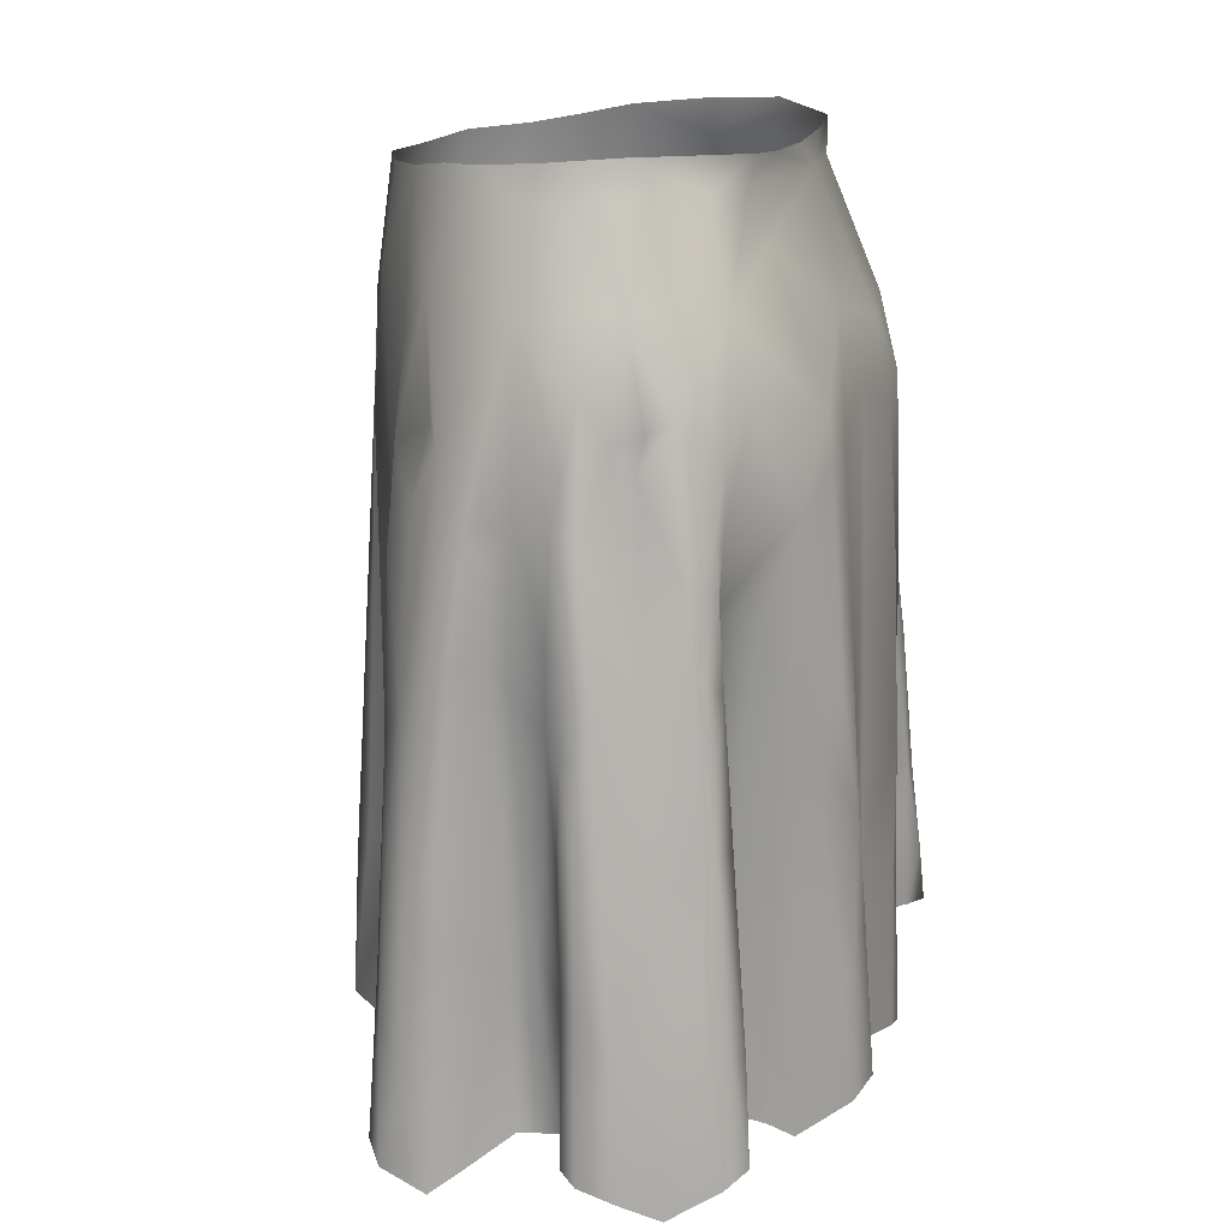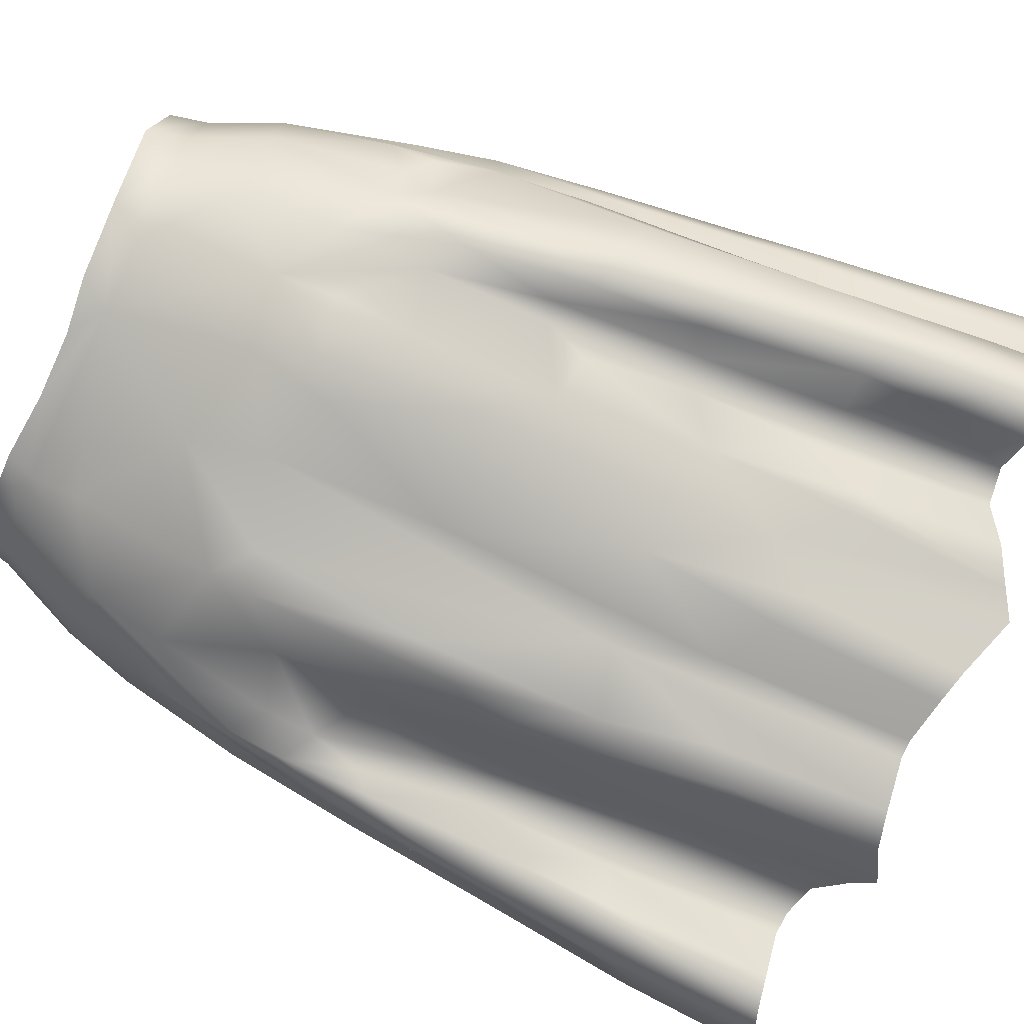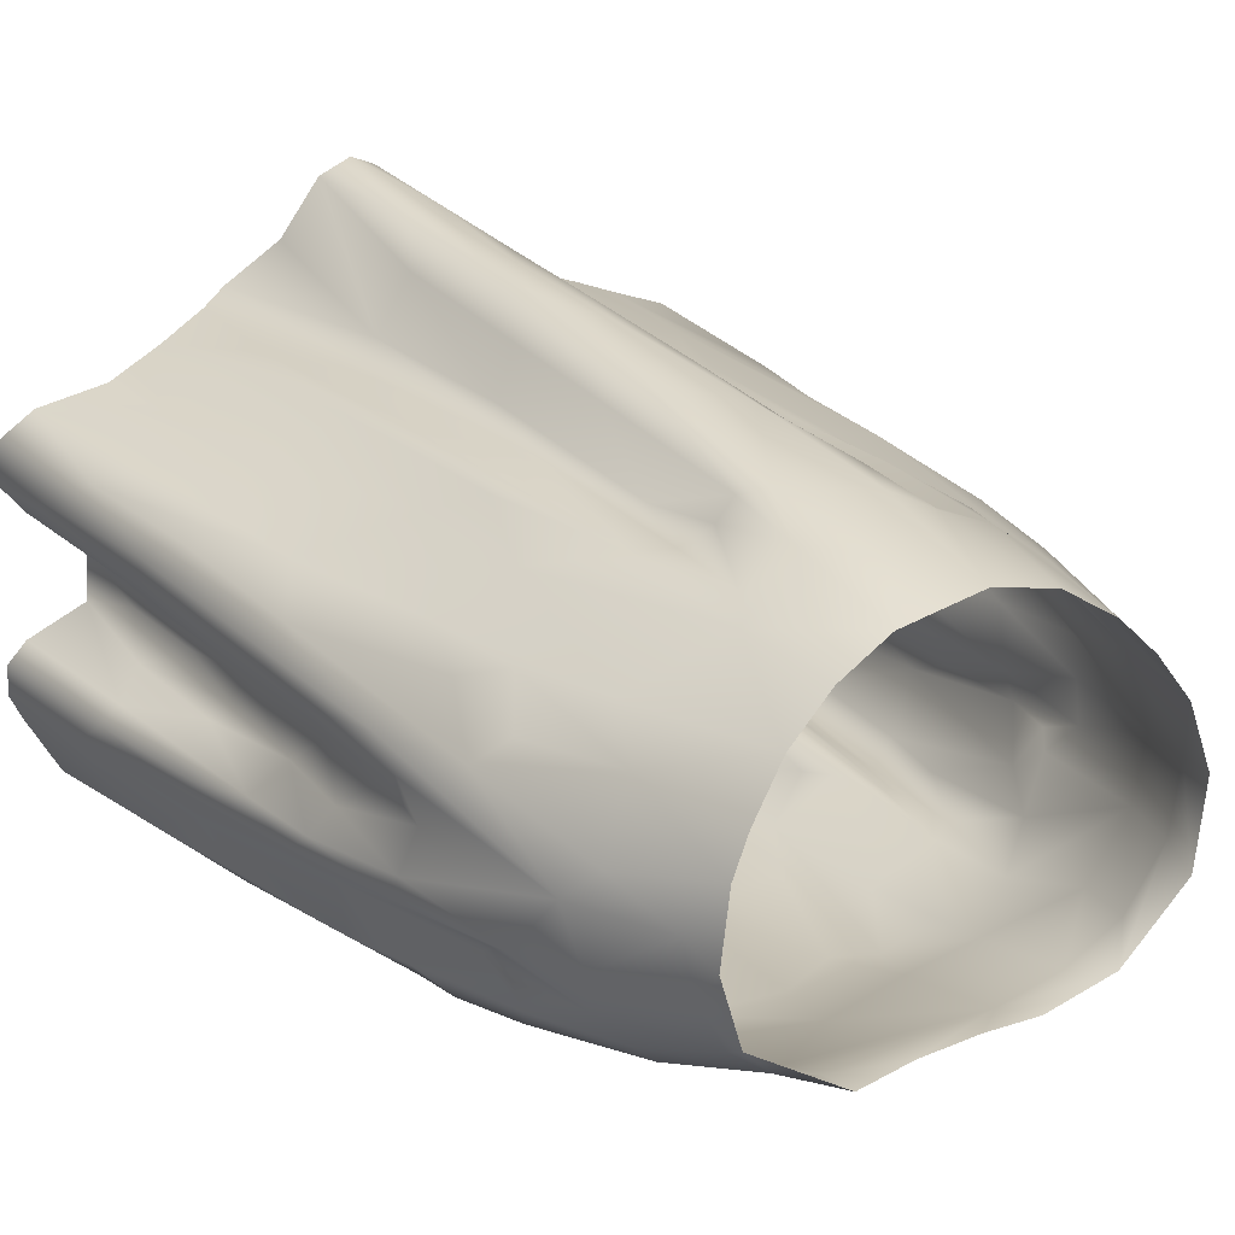
<metadata>
{"format":"obj","ext":"obj","renderer":"f3d","projection":"perspective","resolution":1024,"background":"white","views":[{"elev":18.8,"azim":109.7,"up":"+Y"},{"elev":-79.7,"azim":-113.0,"up":"+Z"},{"elev":26.1,"azim":145.9,"up":"+Z"}]}
</metadata>
<code>
o skirt_8_panels_8JYPU33V35_sim
v 9.651 -66.92 -11.4
v 7.952 -58.03 -13.52
v 10.57 -65.88 -9.935
v 7.081 -65.34 -14.27
v -4.599 -65.52 -14.09
v -2.624 -65 -14.19
v 6.245 -47.25 -13.89
v 7.047 -55.77 -14.08
v 0.4427 -64.59 -13.17
v 1.612 -64.54 -13.28
v 4.547 -64.73 -14.8
v 9.518 -41.27 -11.82
v 7.829 -38.56 -13.04
v 6.205 -35.35 -13.09
v 7.701 -25.42 -12.16
v 5.191 -24.76 -12.13
v 7.588 -22.71 -11.78
v 7.285 -13.55 -8.018
v 7.358 -10.46 -6.837
v -8.189 -67.27 -12.1
v -7.483 -52.38 -12.04
v -4.245 -34.43 -12.99
v -7.274 -33.11 -11.98
v -6.92 -23.65 -12.07
v -4.599 -25.18 -12.28
v 2.619 -9.257 -7.094
v 6.668 -8.804 -7.117
v -1.606 -9.377 -7.254
v -5.563 -20.1 -11.04
v -0.2003 -23.07 -11.65
v -3.802 -11.05 -7.522
v -5.15 -9.064 -7.361
v 5.062 -53.96 -14.12
v 0.9655 -18.27 -10.41
v -3.018 -54.29 -13.78
v -3.959 -45.36 -13.52
v -5.113 -55.72 -13.52
v 0.4972 -52.24 -12.69
v 2.161 -46.25 -12.52
v -0.3675 -34.51 -12.08
v -9.974 -66.24 -11.77
v -10.45 -55.91 -11.69
v -12.12 -65.15 -10.82
v -14.21 -55.99 -8.009
v -18.55 -64.07 -11.08
v -21.85 -59.57 -10.3
v -16.05 -63.88 -8.012
v -10.36 -23.37 -10.88
v -8.303 -11.15 -6.95
v -21.83 -64.92 -11.61
v -22.77 -66.46 -9.229
v -22.67 -60.27 -6.803
v -21.78 -49.8 -7.024
v -20.26 -47.02 -9.566
v -20.88 -38.67 -5.413
v -16.97 -43.74 -10.05
v -17.59 -25.99 -5.048
v -16.68 -36.84 -9.858
v -18.18 -24.26 -3.533
v -9.987 -9.021 -6.511
v -11.99 -11.04 -5.063
v -16.77 -15.91 -2.578
v -16.79 -23.99 -7.037
v -14.68 -11.12 -1.538
v -14.16 -8.716 -2.271
v -19.91 -60.36 -11.66
v -11.67 -56.13 -11.04
v -15.63 -53.77 -8.205
v -15.19 -44.78 -8.518
v -18.01 -57.97 -10.74
v -13.05 -53.04 -8.787
v -12.54 -38.2 -9.395
v -13.15 -45.02 -8.686
v -13.71 -27.58 -9.197
v -10.01 -37.48 -11.86
v -10.12 -28.57 -11.47
v -15.86 -29.21 -9.455
v -18.02 -33.22 -8.861
v -13.77 -15.76 -6.351
v -10.03 -19.48 -10.03
v -13.87 -21.95 -8.822
v -20.33 -54.73 -10.81
v -13.75 -64.19 -7.989
v -15.21 -61.51 -7.746
v -13.61 -35.39 -8.775
v -14.86 -35.08 -8.889
v -10.68 -46.98 -11.67
v -18.16 -53.55 -10.94
v -18.99 -38.03 -9.027
v -18.41 -44.23 -10.32
v -22.98 -65.58 -7.195
v -20.01 -64.41 -2.908
v -18.82 -64.33 -1.105
v -22.07 -64.91 -5.09
v -19.38 -54.42 -1.897
v -21.06 -64.85 2.153
v -19.05 -64.43 0.4628
v -23.73 -57.16 5.694
v -23.09 -51.18 5.642
v -19.16 -22.76 -1.595
v -19.34 -25.71 -3.041
v -23.52 -65.6 3.352
v -24.81 -66.49 4.983
v -24.43 -67.56 6.467
v -22.68 -55.8 7.389
v -22.29 -44.76 6.029
v -18.62 -37.12 8.506
v -20.64 -36.72 6.841
v -21.37 -36.24 5.406
v -18.6 -23.28 6.266
v -16.91 -27.95 8.426
v -17.56 -23.88 6.923
v -13.83 -9.537 7.196
v -17.13 -17.65 5.776
v -15.21 -9.172 2.942
v -21.87 -53.55 -4.834
v -19.78 -56.48 1.728
v -19.37 -40.47 1.409
v -19.32 -35.41 -1.257
v -18.79 -22.82 1.323
v -20.26 -29.24 -3.22
v -19.46 -23.98 3.307
v -15.69 -11.51 2.679
v -18.87 -56.19 -0.1551
v -22.14 -46.61 4.123
v -19.55 -29.35 -1.148
v -21.2 -37.48 3.928
v -20.78 -35.28 -3.779
v -21.33 -45.04 -4.105
v -15.81 -22.97 8.922
v -20.52 -29.17 4.538
v -17.61 -16.01 1.503
v -20.01 -44.87 2.326
v -23.03 -56.95 3.688
v -19.78 -30.36 2.572
v -19.06 -44.6 -0.9442
v -22.39 -66.6 8.266
v -18.24 -65.93 10.11
v -12.63 -66.5 12.37
v -7.152 -53.01 14.09
v -15.46 -66.01 11.32
v -15.97 -28.02 10.51
v -15.34 -22.1 10.06
v -11.86 -10.05 10.07
v -9.343 -67.63 13.41
v -6.29 -69.34 14.86
v -6.485 -60.02 14.44
v -5.853 -40.44 14.43
v -8.672 -35.11 14.51
v -5.422 -27.96 14.71
v -6.561 -25.17 14.4
v -11.46 -35.11 12.88
v -9.517 -10.39 12.47
v -8.19 -18.19 14.77
v -4.349 -17.72 16.64
v -5.636 -10.37 15.1
v -8.991 -27.49 14.55
v -14.79 -54.26 12.01
v -13.17 -19.01 10.95
v -9.025 -20.81 14.45
v -18.93 -46.99 9.387
v -11.3 -45.51 13.18
v -15.23 -35.92 11.61
v -11.4 -27.41 12.41
v -9.024 -44.22 14.11
v -5.134 -56.99 15.71
v -1.907 -66.51 21.16
v -3.577 -67.21 18.85
v 1.816 -66.39 21.12
v 6.893 -51.47 14.69
v -1.353 -58.66 21.13
v -4.794 -41.31 15.56
v -4.586 -26.43 15.51
v -3.201 -36.24 18.48
v 3.991 -67.37 17.45
v 6.867 -69.14 14.67
v 5.023 -54.62 15.63
v 5.984 -35.85 14.91
v 4.708 -42.73 15.74
v 1.348 -47.28 20.16
v 4.905 -28.63 15.31
v 4.274 -10.24 15.73
v -1.531 -10.63 16.16
v 4.42 -23.71 15.91
v 3.686 -23.17 17.45
v 4.095 -18.02 16.96
v -2.726 -19.83 17.35
v 6.198 -24.33 14.87
v -1.164 -40.64 19.81
v 2.982 -54.31 19.19
v 1.168 -57.43 20.95
v -2.6 -45.45 19.46
v -2.229 -29.4 18.6
v -3.911 -22.97 17.31
v 2.394 -22.04 17.88
v -4.015 -29.55 17.37
v -3.818 -44.41 17.91
v -0.2605 -66.28 21.95
v 1.149 -14.41 16.84
v -2.736 -52.79 19.75
v 1.499 -33.93 19.16
v 3.342 -35.43 18.14
v 3.162 -43.47 18.55
v -0.6209 -49.23 20.53
v 8.832 -67.95 14.09
v 9.605 -59.09 14.39
v 12.41 -66.41 13.15
v 20.79 -65.43 11.41
v 16.2 -65.5 11.93
v 8.781 -24.41 15.25
v 7.249 -17.88 15.41
v 8.485 -16.11 14.63
v 22.84 -65.9 9.883
v 22.86 -67.15 6.863
v 22.79 -60.23 8.043
v 21.56 -56.76 10.15
v 21.95 -50.7 8.356
v 20.65 -47.91 9.822
v 14.66 -51.56 11.85
v 20.01 -38.33 9.035
v 16.72 -27.7 9.641
v 7.603 -10.19 13.99
v 16.44 -22.87 8.404
v 14.58 -15.86 9.253
v 13.32 -19.01 11.21
v 12.83 -9.227 8.791
v 15.31 -24.44 11.05
v 18.01 -41.09 10.92
v 11.96 -38.42 12.99
v 10.41 -48.49 14.4
v 9.939 -35.09 14.66
v 11.46 -30.35 12.92
v 16.16 -30.41 11.3
v 19.27 -55.18 11.25
v 9.034 -44.96 14.98
v 8.449 -34.78 15.26
v 10.51 -9.85 11.62
v 21.64 -65.93 5.147
v 18.67 -59.08 1.144
v 19.35 -63.75 -0.137
v 23.24 -63.68 -1.513
v 20.82 -47.89 -6.359
v 21.48 -45.93 6.325
v 21.09 -40.48 7.62
v 20.01 -29.63 6.715
v 18.52 -23.61 7.201
v 24.42 -63.93 -2.862
v 24.26 -64.62 -5.161
v 22.98 -65.94 -7.592
v 22.51 -57.04 -7.004
v 23.62 -56.49 -4.667
v 22.4 -46.12 -3.657
v 19.18 -35.84 -4.771
v 19.47 -39.56 0.5535
v 17.36 -24.54 -3.909
v 17.85 -22.98 -2.545
v 14.83 -8.591 2.368
v 14.66 -10.4 -0.3669
v 15.29 -10.87 3.329
v 18.64 -20.22 -1.127
v 16.65 -16.33 -3.084
v 13.07 -10.29 -3.31
v 17.32 -15.65 -0.389
v 13.71 -8.252 -1.921
v 13.91 -9.067 6.503
v 17.18 -22.32 -4.324
v 19.47 -35.36 3.868
v 19.19 -46.74 0.8334
v 19.51 -29.85 4.024
v 19.8 -34.3 0.4575
v 17.84 -16.98 3.064
v 18.83 -64.44 2.805
v 16.65 -15 5.125
v 20.15 -55.6 -0.4791
v 23.54 -53.75 -2.48
v 22.53 -44.47 -2.055
v 20.69 -35.44 5.772
v 20.28 -27.36 -0.05172
v 21.36 -36.67 -2.79
v 20.3 -28.08 -1.698
v 19.92 -27.84 5.134
v 21.54 -51.81 5.834
v 21.34 -34.56 -0.9048
v 22.48 -53.25 -1.31
v 20.16 -47.32 -0.3001
v 19.25 -53.82 3.421
v 19.24 -44.29 3.303
v 19.18 -27.22 2.448
v 18.83 -51.63 1.656
v 21.76 -39.98 -1.047
v 19.82 -63.54 -11.62
v 12.6 -64.33 -7.336
v 14.68 -63.72 -7.001
v 20.31 -45.4 -8.423
v 21.56 -64.15 -10.66
v 15.97 -63.45 -7.78
v 18.71 -39.89 -9.097
v 14.54 -15.49 -5.425
v 12.58 -57.86 -7.586
v 11.14 -49.47 -10.11
v 10.92 -38.27 -10.86
v 12.56 -47.99 -8.207
v 10.4 -10.44 -5.572
v 16.92 -21.59 -5.847
v 18.44 -29.91 -6.891
v 17.66 -52.82 -10.1
v 14.56 -53.33 -7.249
v 18.86 -57.36 -11.03
v 17.44 -45.16 -9.646
v 15.95 -51.31 -7.86
v 17.26 -30.97 -8.583
v 17.04 -27.72 -8.284
v 13.25 -21.38 -8.815
v 10.64 -28.02 -11.14
v 19.03 -34.99 -7.803
v 15.38 -32.23 -7.836
v 12.58 -16.6 -7.577
v 17.81 -63.29 -10.72
v 21.21 -53.45 -9.17
v 20.3 -56.08 -10.48
v 19.56 -45.24 -9.407
v 12.24 -34.09 -9.417
v 15.46 -23.83 -8.319
v 15.05 -29 -8.077
v 14.07 -46.72 -7.408
v 15.56 -43.37 -7.734
v 17.27 -36.41 -8.968
v 16.25 -35.57 -8.043
v 14.1 -39.22 -7.691
f 16 15 14
f 26 27 19
f 28 31 32
f 39 14 7
f 39 7 33
f 30 29 34
f 28 26 31
f 34 31 18
f 17 16 34
f 15 13 14
f 31 26 19
f 17 15 16
f 20 21 37
f 7 14 13
f 25 29 30
f 25 23 24
f 22 23 25
f 8 12 2
f 5 37 35
f 6 5 35
f 11 33 8
f 1 4 2
f 11 39 33
f 37 21 36
f 40 39 38
f 13 12 7
f 7 8 33
f 40 38 36
f 2 4 8
f 10 38 39
f 39 16 14
f 21 23 22
f 34 16 30
f 30 39 40
f 25 40 22
f 5 20 37
f 39 11 10
f 6 38 9
f 24 29 25
f 18 31 19
f 18 17 34
f 8 7 12
f 22 36 21
f 38 10 9
f 31 34 29
f 30 40 25
f 40 36 22
f 36 35 37
f 4 11 8
f 35 36 38
f 39 30 16
f 38 6 35
f 52 50 51
f 57 78 89
f 60 32 31
f 61 64 60
f 60 49 61
f 62 64 61
f 60 64 65
f 62 63 59
f 50 66 45
f 80 29 24
f 21 20 41
f 72 73 85
f 46 52 53
f 49 79 61
f 74 80 48
f 43 83 67
f 74 85 86
f 80 24 48
f 89 78 58
f 62 79 81
f 53 55 54
f 76 48 24
f 45 70 47
f 21 75 23
f 31 29 80
f 82 46 54
f 83 47 84
f 54 55 89
f 76 24 75
f 63 62 81
f 78 57 63
f 54 89 90
f 41 42 21
f 54 46 53
f 79 62 61
f 67 83 71
f 46 82 66
f 66 88 70
f 75 72 85
f 24 23 75
f 79 80 81
f 83 44 71
f 85 73 69
f 68 69 73
f 63 57 59
f 41 67 42
f 74 81 80
f 87 72 75
f 80 79 49
f 46 50 52
f 31 49 60
f 69 56 86
f 90 58 56
f 88 90 56
f 88 82 90
f 69 88 56
f 58 90 89
f 77 78 63
f 77 63 81
f 85 74 76
f 68 70 88
f 45 66 70
f 87 67 71
f 66 50 46
f 57 89 55
f 83 84 44
f 84 47 68
f 68 47 70
f 66 82 88
f 31 80 49
f 87 75 21
f 67 41 43
f 75 85 76
f 77 58 78
f 77 86 58
f 58 86 56
f 73 72 87
f 74 86 77
f 88 69 68
f 71 44 73
f 73 44 68
f 68 44 84
f 54 90 82
f 76 74 48
f 21 42 87
f 67 87 42
f 73 87 71
f 69 86 85
f 74 77 81
f 51 91 52
f 105 103 104
f 98 103 105
f 105 99 98
f 113 114 143
f 55 53 129
f 57 121 101
f 118 119 136
f 110 108 111
f 122 110 114
f 135 126 118
f 117 134 125
f 106 108 109
f 128 129 119
f 132 62 100
f 107 111 108
f 98 99 134
f 121 57 55
f 123 115 65
f 91 94 52
f 64 62 132
f 123 113 115
f 114 110 130
f 96 117 97
f 116 53 52
f 101 121 100
f 112 110 111
f 59 100 62
f 128 121 55
f 99 105 106
f 106 105 108
f 135 131 122
f 109 127 106
f 127 125 106
f 117 118 136
f 109 108 110
f 135 127 131
f 52 94 116
f 136 124 117
f 118 127 135
f 101 59 57
f 120 132 100
f 132 114 123
f 103 134 102
f 122 114 132
f 103 98 134
f 126 119 118
f 126 120 100
f 120 135 122
f 119 126 128
f 116 92 95
f 125 133 117
f 136 95 124
f 109 110 131
f 129 136 119
f 127 133 125
f 132 123 64
f 94 92 116
f 112 130 110
f 65 64 123
f 93 97 124
f 124 97 117
f 126 100 121
f 53 116 129
f 102 117 96
f 134 117 102
f 99 106 125
f 128 126 121
f 133 127 118
f 113 123 114
f 120 122 132
f 117 133 118
f 122 131 110
f 100 59 101
f 126 135 120
f 93 95 92
f 93 124 95
f 99 125 134
f 129 116 95
f 136 129 95
f 127 109 131
f 129 128 55
f 104 137 105
f 158 141 139
f 107 108 105
f 130 143 114
f 159 154 153
f 153 154 156
f 140 147 148
f 161 105 138
f 163 159 142
f 149 162 165
f 113 143 144
f 154 155 156
f 138 141 158
f 161 107 105
f 111 130 112
f 145 146 147
f 105 137 138
f 107 142 111
f 159 152 164
f 147 140 145
f 157 149 151
f 150 151 148
f 149 148 151
f 140 148 165
f 157 151 154
f 130 111 142
f 153 144 159
f 152 149 164
f 152 159 163
f 159 143 142
f 142 143 130
f 159 164 154
f 152 163 158
f 165 158 140
f 158 165 162
f 160 164 157
f 138 158 161
f 160 154 164
f 158 139 145
f 143 159 144
f 165 148 149
f 142 107 161
f 154 160 157
f 163 142 161
f 149 152 162
f 164 149 157
f 162 152 158
f 163 161 158
f 158 145 140
f 146 166 147
f 151 150 173
f 155 154 151
f 170 178 177
f 173 194 155
f 179 202 203
f 197 172 166
f 147 166 148
f 184 211 186
f 172 150 148
f 173 172 196
f 194 173 196
f 146 168 166
f 177 179 190
f 185 181 184
f 176 170 177
f 203 190 179
f 201 195 193
f 181 179 178
f 177 175 176
f 174 196 197
f 187 193 195
f 168 200 166
f 179 177 178
f 182 183 199
f 180 189 204
f 200 204 192
f 155 194 187
f 194 193 187
f 185 184 186
f 189 192 204
f 173 155 151
f 201 180 202
f 203 202 180
f 199 186 182
f 192 197 200
f 185 186 195
f 187 195 199
f 190 203 180
f 189 180 201
f 166 172 148
f 192 174 197
f 155 183 156
f 187 183 155
f 201 193 189
f 185 201 202
f 196 174 193
f 179 181 202
f 185 195 201
f 196 172 197
f 197 166 200
f 171 204 200
f 193 174 189
f 187 199 183
f 172 173 150
f 167 198 171
f 198 169 191
f 168 167 171
f 200 168 171
f 169 175 177
f 177 190 169
f 181 185 202
f 196 193 194
f 174 192 189
f 191 169 190
f 190 180 191
f 186 199 195
f 191 180 171
f 171 180 204
f 191 171 198
f 170 205 206
f 170 176 205
f 205 207 206
f 188 211 184
f 182 186 212
f 215 217 216
f 223 221 246
f 182 212 222
f 223 224 227
f 212 186 211
f 232 210 231
f 234 216 228
f 210 236 231
f 235 236 178
f 178 236 210
f 184 181 188
f 220 228 218
f 178 188 181
f 215 216 213
f 233 221 227
f 214 215 213
f 236 235 231
f 219 209 208
f 224 226 237
f 225 227 224
f 225 212 232
f 206 230 235
f 210 232 212
f 216 217 218
f 231 229 232
f 246 221 220
f 233 220 221
f 220 218 217
f 208 216 234
f 230 206 207
f 225 233 227
f 229 233 232
f 188 178 210
f 212 225 237
f 219 228 229
f 219 208 234
f 188 210 211
f 237 225 224
f 212 237 222
f 219 230 207
f 232 233 225
f 233 228 220
f 216 218 228
f 178 170 235
f 212 211 210
f 221 223 227
f 208 213 216
f 206 235 170
f 219 207 209
f 231 235 230
f 229 231 230
f 229 228 233
f 230 219 229
f 234 228 219
f 239 272 240
f 220 217 244
f 223 246 224
f 248 249 250
f 258 261 262
f 257 258 264
f 215 282 217
f 256 266 261
f 271 246 245
f 283 270 254
f 276 275 252
f 282 238 286
f 252 253 279
f 253 252 242
f 263 259 271
f 257 259 258
f 259 257 265
f 255 266 256
f 265 226 224
f 252 251 242
f 250 242 251
f 245 246 220
f 253 256 280
f 256 261 260
f 276 284 275
f 245 277 281
f 282 243 217
f 258 263 261
f 261 263 260
f 281 269 288
f 214 238 215
f 247 248 251
f 278 260 271
f 269 270 288
f 270 283 278
f 284 285 274
f 285 290 254
f 273 259 265
f 289 268 287
f 245 244 277
f 244 245 220
f 258 259 263
f 268 254 287
f 267 287 254
f 279 280 283
f 285 254 268
f 283 254 290
f 243 244 217
f 238 282 215
f 287 277 243
f 248 250 251
f 273 265 224
f 254 270 267
f 269 277 267
f 267 270 269
f 270 278 288
f 277 269 281
f 278 283 280
f 284 276 290
f 279 276 252
f 286 239 289
f 289 287 286
f 224 246 273
f 287 282 286
f 289 239 274
f 268 289 274
f 244 243 277
f 271 245 281
f 283 290 279
f 256 253 255
f 274 239 240
f 274 240 284
f 240 241 284
f 275 284 241
f 286 272 239
f 247 275 241
f 247 251 275
f 260 280 256
f 278 280 260
f 280 279 253
f 287 243 282
f 271 281 288
f 288 278 271
f 277 287 267
f 286 238 272
f 279 290 276
f 271 259 273
f 274 285 268
f 252 275 251
f 284 290 285
f 246 271 273
f 260 263 271
f 2 3 1
f 19 27 303
f 303 27 264
f 2 12 3
f 304 255 305
f 293 292 299
f 253 305 255
f 264 258 262
f 261 298 262
f 294 315 242
f 266 255 304
f 319 242 250
f 266 304 261
f 329 322 316
f 253 315 305
f 323 312 324
f 308 320 291
f 300 3 12
f 307 325 310
f 313 317 323
f 321 308 309
f 312 311 324
f 311 328 316
f 13 15 12
f 314 12 15
f 325 307 299
f 307 310 293
f 326 310 325
f 320 308 321
f 306 309 308
f 302 322 329
f 326 329 328
f 301 322 302
f 304 323 317
f 304 317 298
f 299 302 325
f 301 314 322
f 311 305 315
f 242 319 294
f 329 325 302
f 320 295 291
f 295 319 250
f 12 301 300
f 311 315 327
f 328 311 327
f 309 306 310
f 310 326 309
f 326 328 327
f 242 315 253
f 17 317 313
f 324 313 323
f 324 314 313
f 314 15 17
f 324 311 316
f 311 312 305
f 262 303 264
f 304 298 261
f 18 317 17
f 314 324 316
f 296 293 310
f 296 310 318
f 310 306 318
f 329 316 328
f 317 18 19
f 316 322 314
f 250 249 295
f 318 308 291
f 314 301 12
f 19 303 317
f 299 3 300
f 317 303 298
f 294 321 315
f 319 321 294
f 313 314 17
f 312 304 305
f 321 297 315
f 309 327 297
f 295 320 319
f 321 319 320
f 327 315 297
f 325 329 326
f 326 327 309
f 300 302 299
f 306 308 318
f 301 302 300
f 309 297 321
f 323 304 312
f 293 299 307
f 262 298 303
f 3 299 292

</code>
